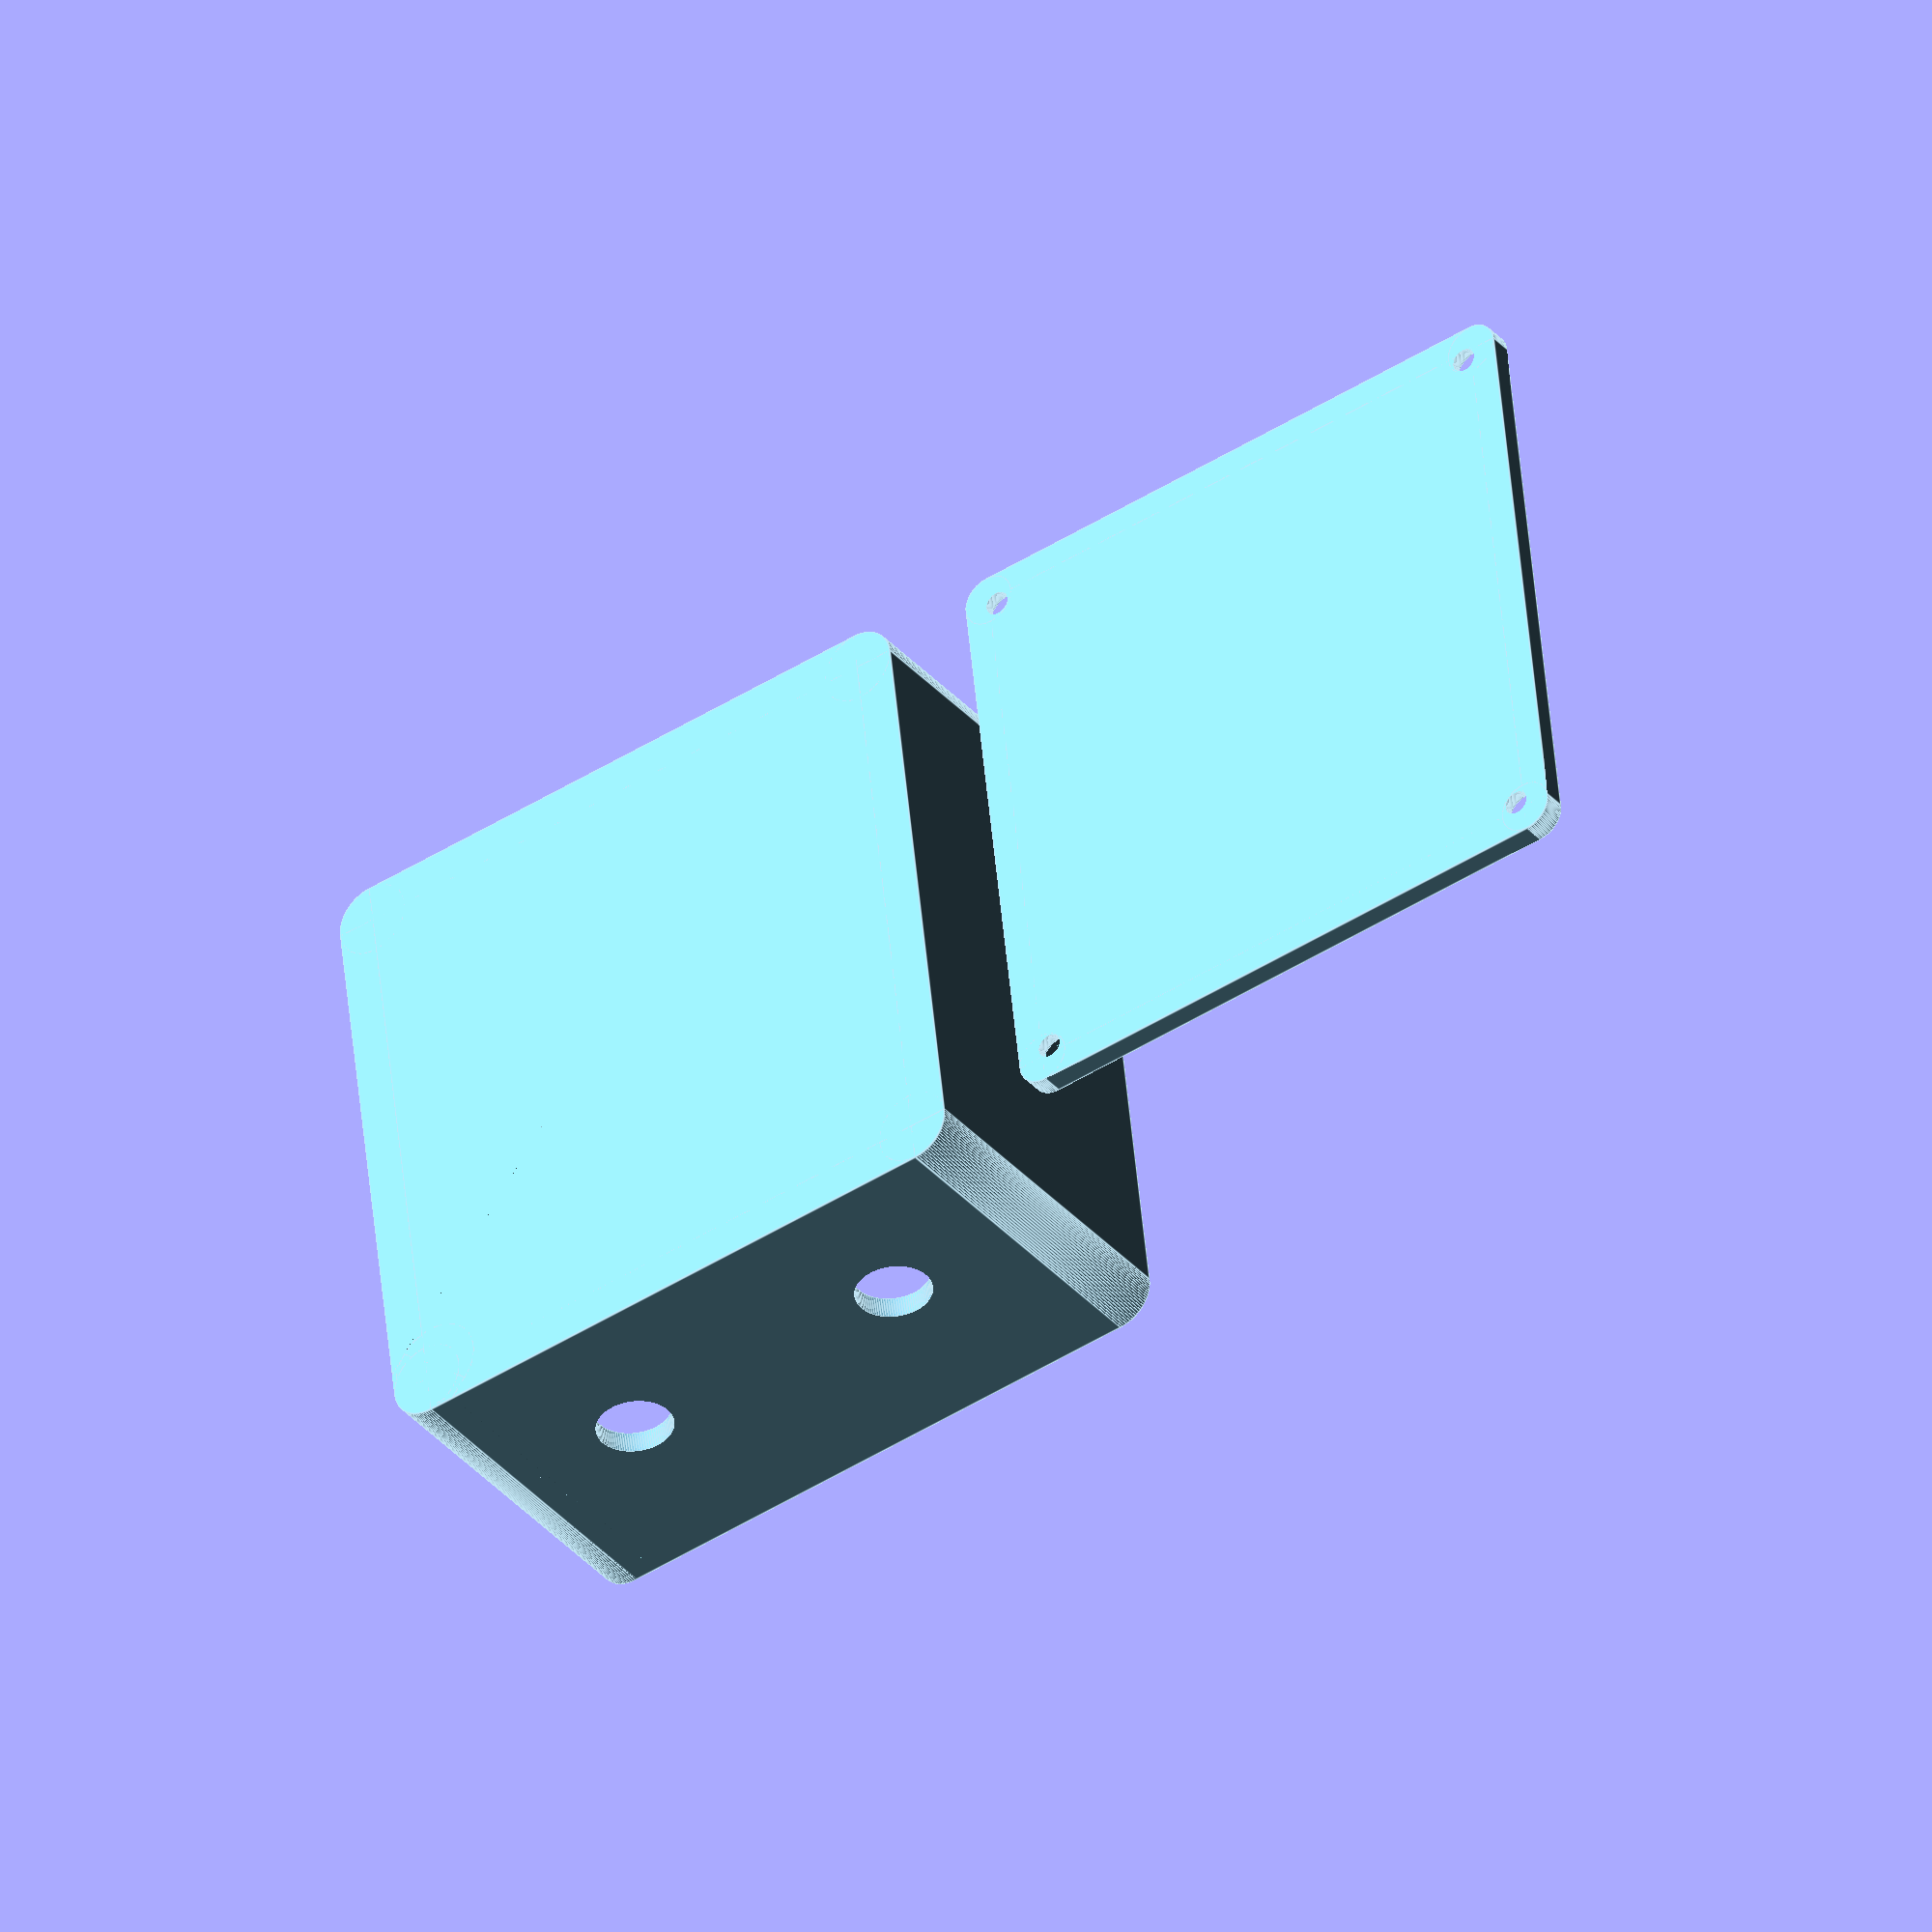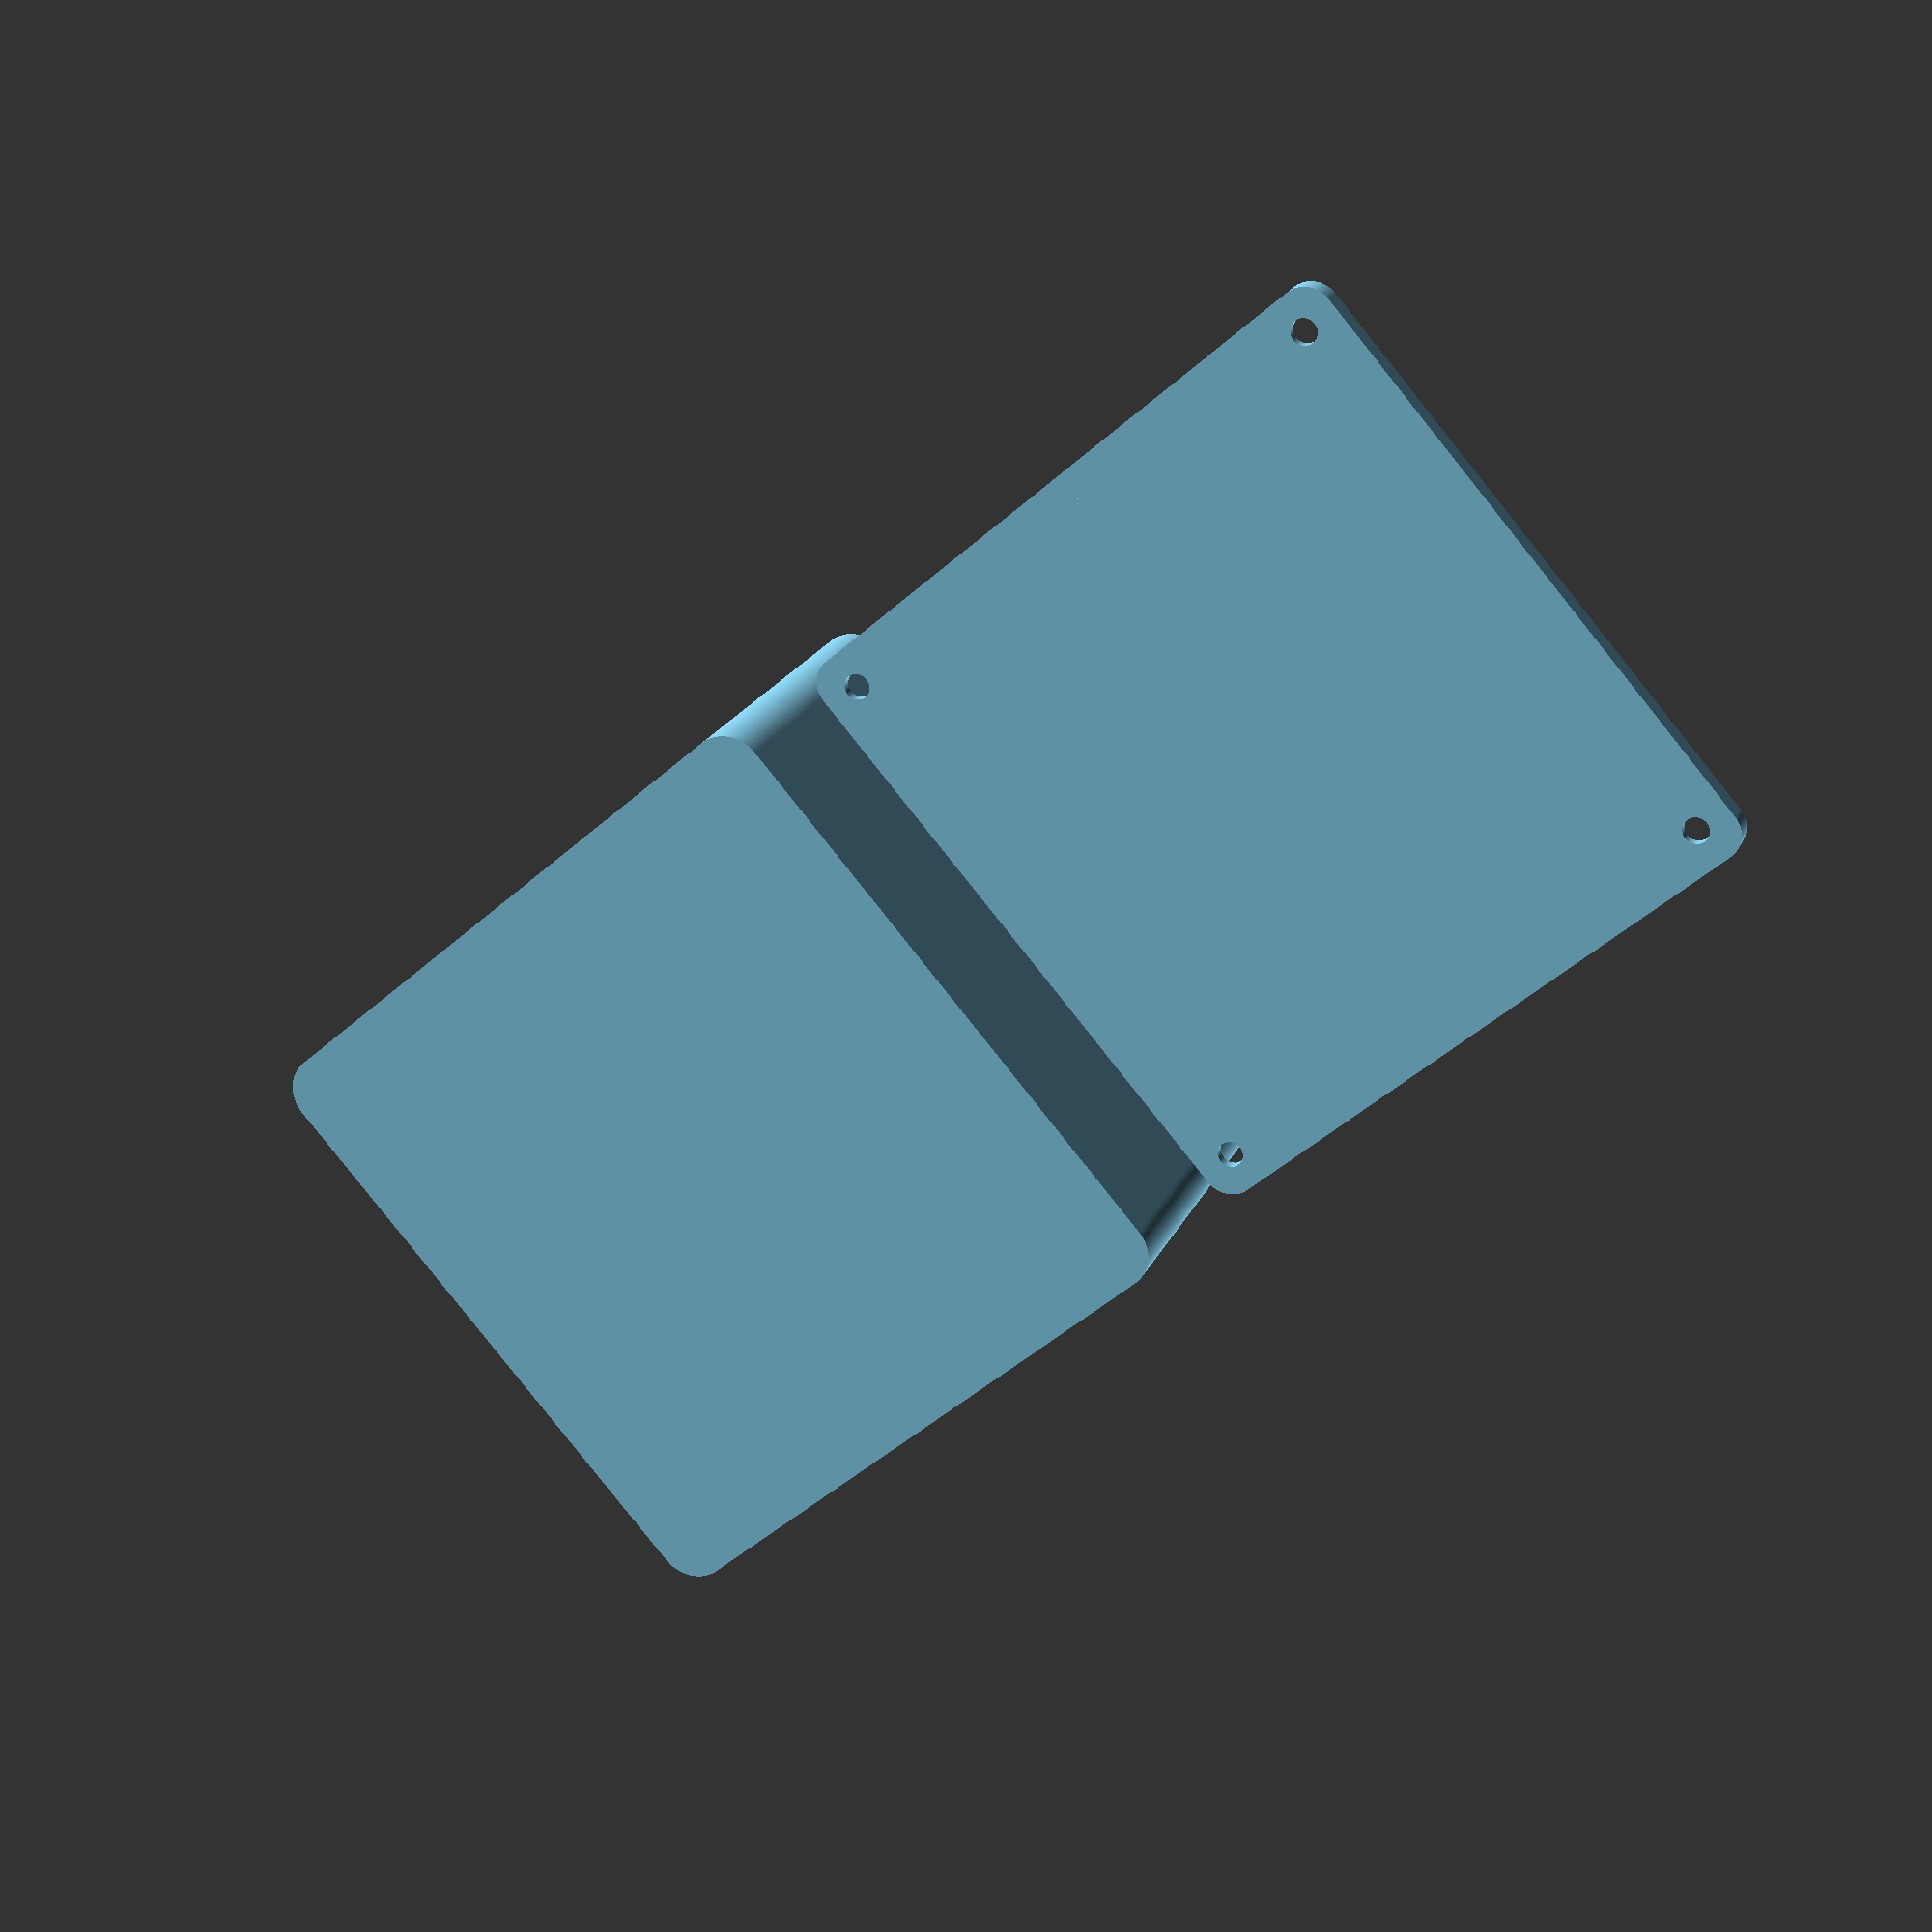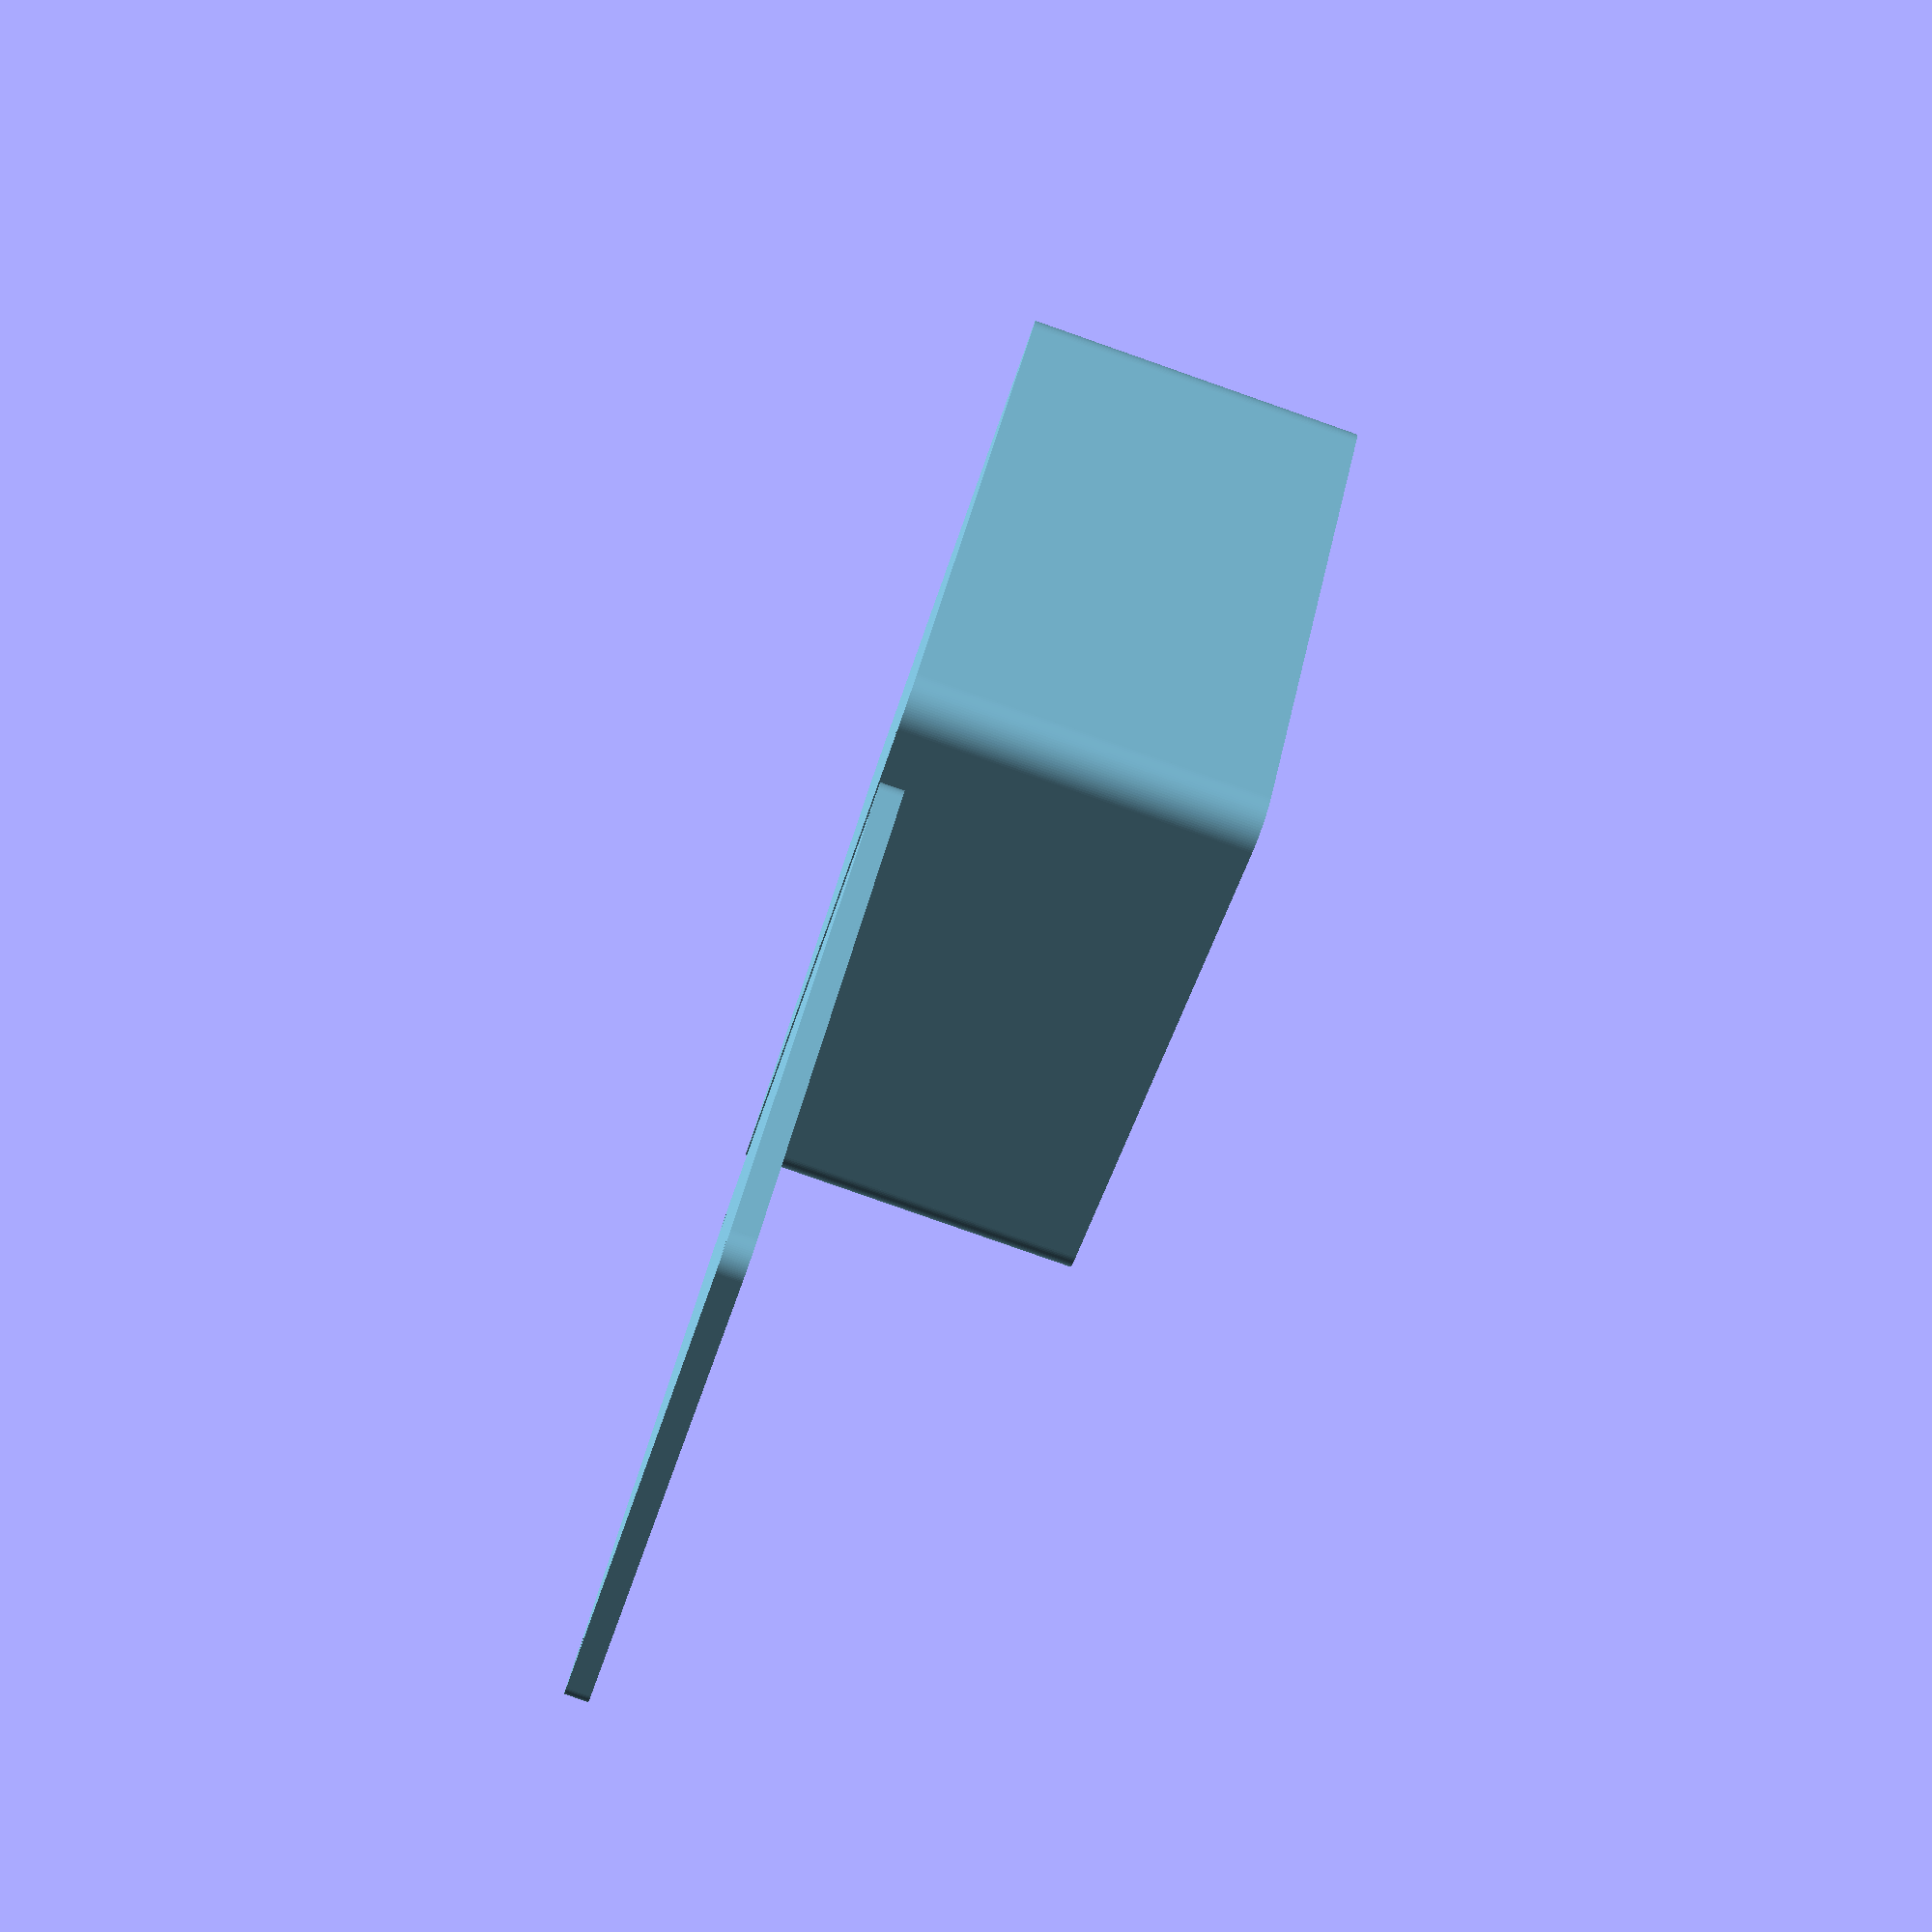
<openscad>
/*******************************************************************************
TITLE:
Easy box for electronic projects by pbtec

LICENSE:
Licensed under the Creative Commons - Attribution - Non-Commercial - Share Alike

DESCRIPTION:
Use Openscad customizer (Menu Window/unselect "hide customizer") to customize this box
I am aware that sometimes, when using too big or too small parameters, there are some rendering issues.
To prevent such issues, change only one parameter at once and check the result.

Customize:
- Use the first 4 modules to add objects or to cut out holes (there are already a few examples, uncomment them to use)
- Export the stl file from Openscad (F6 then F7). Then Import the stl file into your best known 3d program to make holes.
- You can also make the holes afterwards with the drilling machine.

Hope you can use it for you projects
Let me see your prints, and remakes and pls do not forget to press the like button

use https://paypal.me/pbtec if you want to spend me a coold beer. Thanks in advance :-)

AUTHOR:
pbtec / pb-tec.ch

VERSION:
V   KZZ DATE     COMMENT
1.0 pb  31.08.22 First Version to share
2.0 pb  08.07.23 Optimized Version with more customizations
2.1 pb  11.12.23 Some updates
2.2 pb  27.04.24 Final Version to share
2.3 pb  10.06.24 Size more granular possible
*******************************************************************************/

/* [View settings] */
// Quality variable (40 fast / 150 for creating printable stl files)
$fn                       =            100 ; // [10:1:400]
// Quality variable interior parts (due to performance matter I would not go over 50)
$fnInterior               =            100 ; // [10:1:200]
Show                      =              0 ; // [0:Body and lid, 1:Body only, 2:lid only]
// Distance between Body and lid 10mm or more
Dist                      =             10 ;
// unselected=Body centered, selected=lid centered
Position                  =          false ;
/* [Box settings] */
// Size for the box x,y,z
Size                      =   [85,85,45] ;
// Corner rounding --> !!! Rounding must be same or bigger than WallThick, and not bigger than the half of the smaler side -1. Otherwise there are some rendering issues
Rounding                  =            5.0 ; //[1:1:100]
// Wall and bottom thickness
WallThick                 =            3.0 ; //[1:0.1:10]
// Lid thickness (only lid)
LidThick                  =            3.0 ; //[1:0.1:10]
// Gap between base and lid to make the lid a bit smaler to fit better (depends on your 3d printer quality) default 0.2mm
Gap                       =            0.2 ; //[0.01:0.01:1]
// Hole diameter in lid for Screw
/* [Screw / hot melt copper nut settings] */
// Size for the hole in the lid
HoleDiaLid                =            3.2 ; //[1:0.1:10]
// Hole diameter for thread or hot melt copper nut (thread 2.2 for 2.9mm / 2.8 for 3.5mm / 3.2 for 3.9mm Screw)
HoleDiaThread             =            3.2 ; //[1:0.1:10]
// Screw or hot melt nut Hole deepness (deepness in the Body/Cylinder). If too big, through hole possible
HoleDeepness              =           12.0 ; //[1:0.1:200]
// Cylinder dia for the Screw
ScrewCylinderDia          =           12.0 ; //[4:0.1:20]
// Add additional holes on x side
AddXScrew                 =           false ;
// Add additional holes on y side
AddYScrew                 =           false ;
// For stability you can connect the cylinder to the wall
ConnectCylinder           =           true ;
// Add chamfer to the bottom of the cylinder (depends on the HoleDeepness parameter). Use only when the cylinder is connected with the wall or when ConnectCylinder is activated
AddChamfer                =           true ;
//  Chamfer cut angle. Default 22. I would not go bigger than 45 to prevent printing issues, besides you use support
ChamferAngle              =             35 ;
// Select the using screw head
HoleType                  =              1 ; // [0:Hole only, 1:Countersink, 2:Normal screw head]
// CounterSink screw head diameter (use measured value) --> 5.5 for M3
CSHeadDia                 =            5.5 ; //[1:0.1:20]
// NormalScrew: Head diameter, screw head high (The hole will be the size you enter)
NSHeadSize                =        [6,2.5] ; //[1:0.1:20]
// Side hole distance from the outside of the body. Check the holes position on the lid
HolePos                   =            7.0 ; //[3:0.1:20]


/* [PCB body mounting cylinders 1] */
// Activate PCB mount cylinders on body
PCB_BodyMountCylActive    =          false ;
// Cylinder high
PCB_BodyCylHigh           =           14.0 ;  //[1:0.1:30]
// Cylinder diameter
PCB_BodyCylDia            =           12.0 ;  //[1:1:20]
// Cylinder thread hole (for screws or hot melt copper nut)
PCB_BodyCylHoleDia        =            3.8 ; //[1:0.1:15]

// X distance beteween the holes
PCB_BodyX_Dist            =           30.0 ;  //[1:0.1:1000]
// Y distance beteween the holes
PCB_BodyY_Dist            =           50.0 ;  //[1:0.1:1000]
// PCB X direction offset (+/-)
PCB_BodyX_offset          =          -30.0 ;  //[-1000:0.1:1000]
// PCB Y direction offset (+/-)
PCB_BodyY_offset          =            0.0 ;  //[-1000:0.1:1000]

/* [PCB body mounting cylinders 2] */
// Activate PCB mount cylinders on body
PCB_Body2MountCylActive   =          false ;
// Cylinder high
PCB_Body2CylHigh          =            8.0 ;  //[1:0.1:30]
// Cylinder diameter
PCB_Body2CylDia           =            8.0 ;  //[1:1:20]
// Cylinder thread hole (for screws or hot melt copper nut)
PCB_Body2CylHoleDia       =            3.8 ; //[1:0.1:15]

// X distance beteween the holes
PCB_Body2X_Dist           =           25.0 ; //[1:0.1:1000]
// Y distance beteween the holes
PCB_Body2Y_Dist           =           30.0 ; //[1:0.1:1000]
// PCB X direction offset (+/-)
PCB_Body2X_offset         =           30.0 ; //[-1000:0.1:1000]
// PCB Y direction offset (+/-)
PCB_Body2Y_offset         =           18.0 ; //[-1000:0.1:1000]

/* [PCB Lid mounting cylinders 1. Turn object upside down to see it ;-)] */
// Activate PCB mount cylinders on Lid
PCB_LidMountCylActive     =          false ;
// Cylinder high
PCB_LidCylHigh            =            8.0 ;  //[1:0.1:30]
// Cylinder diameter
PCB_LidCylDia             =            7.0 ;  //[1:1:20]
// Cylinder thread hole (for screws or hot melt copper nut)
PCB_LidCylHoleDia         =            3.8 ; //[1:0.1:15]

// X distance beteween the holes
PCB_LidX_Dist             =           30.0 ; //[1:0.1:1000]
// Y distance beteween the holes
PCB_LidY_Dist             =           50.0 ; //[1:0.1:1000]
// PCB X direction offset (+/-)
PCB_LidX_offset           =           30.0 ; //[-1000:0.1:1000]
// PCB Y direction offset (+/-)
PCB_LidY_offset           =            0.0 ; //[-1000:0.1:1000]

/* [PCB Lid mounting cylinders 2. Turn object upside down to see it ;-)] */
// Activate PCB mount cylinders on Lid
PCB_Lid2MountCylActive     =         false ;
// Cylinder high
PCB_Lid2CylHigh            =          12.0 ;  //[1:0.1:30]
// Cylinder diameter
PCB_Lid2CylDia             =          10.0 ;  //[1:1:20]
// Cylinder thread hole (for screws or hot melt copper nut)
PCB_Lid2CylHoleDia         =           4.6 ; //[1:0.1:15]

// X distance beteween the holes
PCB_Lid2X_Dist             =          40.0 ; //[1:0.1:1000]
// Y distance beteween the holes
PCB_Lid2Y_Dist             =          30.0 ; //[1:0.1:1000]
// PCB X direction offset (+/-)
PCB_Lid2X_offset           =         -30.0 ; //[-1000:0.1:1000]
// PCB Y direction offset (+/-)
PCB_Lid2Y_offset           =          20.0 ; //[-1000:0.1:1000]

/* [Control cuts] */
HorizontalCut             =          false ;
VerticalCut               =          false ;
DiagonalCut               =          false ;

/* [Project] */
Buy_PBTEC_a_Beer          =          false ;
// M A I N

if (Buy_PBTEC_a_Beer) {color("gold") translate([0,-Size.y/2,Size.z*2+35]) rotate([90,0,90]) linear_extrude(10) text(str("Thanks, highly appreciated!"),halign = "center", size= 22,font="Liberation Sans:style=Bold");
color("gold") translate([0,-Size.y/2,Size.z*2]) rotate([90,0,90]) linear_extrude(10) text(str("paypal.me/pbtec"),halign = "center", size= 22,font="Liberation Sans:style=Bold");}
//paypal.me/pbtec  Thanks!
color("SkyBlue") EasyProjectBox ();
// M O D U L E S
module LidAdd () // Add here your additional shapes to the lid
{
    // Sample lid  adds
    // PCB Cylinder with hole for mounting PCB: Uncomment and copy the line for multiple cylinders. Customize height (fist Value), diameter (2nd value) and hole diameter (3rd). Next values ar for the position (x and y)
        // Cyl= [22,10,5,0,0]; translate([Cyl[3],Cyl[4],Cyl[0]/2-Cyl[0]]) difference(){cylinder(h=Cyl[0],d=Cyl[1],center = true);cylinder(h=Cyl[0]+0.04,d=Cyl[2],center = true);}
}
module LidCut () // Add here your lid cuts
{
    // Sample Lid cuts, uncomment (remove "//") to activate, copy/paste the lines if you need more than one
    // Hole:  Use the first value for the size, and the next two to move the object x and y wise.
        //LidHole=[20,-40,0]; translate([LidHole[1],LidHole[2],-0.02])cylinder(h=WallThick+0.1,d=LidHole[0],center = false); // --> Parameters: diameter, x-offset, y-offset
    // Window: Use the first two values for the size, and the next two for the x and y position
        //LidWindow= [30,60,20,0];  translate([LidWindow[2],LidWindow[3],WallThick/2+0.02]) cube([LidWindow[0],LidWindow[1],WallThick+0.1],center=true); // --> Parameters: wide, hight, x-offset, y-offset

}
module BodyAdd () // Add here your additional shapes to the Body
{
    // Sample body  adds
    // PCB Cylinder with hole for mounting PCB: Uncomment and copy the line for multiple cylinders. Customize height (fist Value), diameter (2nd value) and hole diameter (3rd). Next values ar for the position (x and y)
        // Cyl= [22,10,5,0,0]; translate([Cyl[3],Cyl[4],Cyl[0]/2+WallThick]) difference(){cylinder(h=Cyl[0],d=Cyl[1],center = true);cylinder(h=Cyl[0]+0.04,d=Cyl[2],center = true);}
}
module BodyCut () // Add here your body cuts
{
    // Sample side holes. Copy the line if more than one hole is needed. Works only on flat sides and not on rounded. Customize the size and the position
    // --> Parameters: diameter, vertical high, horizontal offset
        Hole1X=[10,20,20]; translate([Size.x/2-WallThick-0.02,Hole1X[2],Hole1X[1]]) rotate([0,90,0]) cylinder(h=WallThick+0.04,d=Hole1X[0],center = false);
        Hole2X=[10,20,-20]; translate([Size.x/2-WallThick-0.02,Hole2X[2],Hole1X[1]]) rotate([0,90,0]) cylinder(h=WallThick+0.04,d=Hole2X[0],center = false);
        //Hole2X=[20,30,-20]; translate([-Size.x/2-0.02,Hole2X[2],Hole2X[1]]) rotate([0,90,0]) cylinder(h=WallThick+0.04,d=Hole2X[0],center = false);
        //Hole1Y=[40,25,-25]; translate([Hole1Y[2],-Size.y/2-0.02,Hole1Y[1]]) rotate([0,90,90]) cylinder(h=WallThick+0.04,d=Hole1Y[0],center = false);
        //Hole2Y=[ 5,25,-25]; translate([Hole2Y[2],Size.y/2-WallThick-0.02,Hole2Y[1]]) rotate([0,90,90]) cylinder(h=WallThick+0.04,d=Hole2Y[0],center = false);

    // Sample side cube cuts. Copy the line if more than one window is need. Works only on flat sides and not on rounded. Customize the size and the position
    // --> Parameters: wide, hight, vertical high, horizontal offset
        //Window1X=[35,20,25,10]; translate([-WallThick/2+Size.x/2,Window1X[3],Window1X[2]]) cube([WallThick+0.04,Window1X[0],Window1X[1]],center=true);
        //Window2X=[35,10,10,10]; translate([WallThick/2-Size.x/2,Window2X[3],Window2X[2]]) cube([WallThick+0.04,Window2X[0],Window2X[1]],center=true);
        //Window1Y=[35,40,25,30]; translate([Window1Y[3],-WallThick/2+Size.y/2,Window1Y[2]]) cube([Window1Y[0],WallThick+0.04,Window1Y[1]],center=true);
        //Window2Y=[35,10,28,25]; translate([Window2Y[3],WallThick/2-Size.y/2,Window2Y[2]]) cube([Window2Y[0],WallThick+0.04,Window2Y[1]],center=true);

    // Sample body bottom cuts
        //BottomHole=[20,-30,20]; translate([BottomHole[1],BottomHole[2],-0.02])cylinder(h=WallThick+0.1,d=BottomHole[0],center = false); // --> Parameters: diameter, x-offset, y-offset
        //BottomWindow= [20,40,0,0];  translate([BottomWindow[2],BottomWindow[3],WallThick/2+0.02]) cube([BottomWindow[0],BottomWindow[1],WallThick+0.1],center=true); // --> Parameters: wide, hight, x-offset, y-offset
}

// M O D U L E S (do not change anything from here) <<<<<<<<<<<<<<<<<<<<<<<<<<<<<<<<<<<<<<<<<<<<<<<<<<<<<<<<<<<<<<<<<<<<<<<<<<<<<<<<<<<<<<<<<<<<<<<<<<<<<<<<<<<<<<<<<<<<<<<<<<<<<<<<<<<<<<<<<<<<<<<<<<<<<<<<<<<<<<<<<<<<<<<<<<<<<<<<

module PCB_BodyMount ()  {
    color("green") if (PCB_BodyMountCylActive){
        translate([-PCB_BodyX_Dist/2+PCB_BodyX_offset,-PCB_BodyY_Dist/2+PCB_BodyY_offset,PCB_BodyCylHigh/2+WallThick]) difference(){cylinder($fn=$fnInterior,h=PCB_BodyCylHigh,d=PCB_BodyCylDia,center = true);cylinder($fn=$fnInterior,h=PCB_BodyCylHigh+0.04,d=PCB_BodyCylHoleDia,center = true);}
        translate([+PCB_BodyX_Dist/2+PCB_BodyX_offset,-PCB_BodyY_Dist/2+PCB_BodyY_offset,PCB_BodyCylHigh/2+WallThick]) difference(){cylinder($fn=$fnInterior,h=PCB_BodyCylHigh,d=PCB_BodyCylDia,center = true);cylinder($fn=$fnInterior,h=PCB_BodyCylHigh+0.04,d=PCB_BodyCylHoleDia,center = true);}
        translate([-PCB_BodyX_Dist/2+PCB_BodyX_offset,PCB_BodyY_Dist/2+PCB_BodyY_offset,PCB_BodyCylHigh/2+WallThick]) difference(){cylinder($fn=$fnInterior,h=PCB_BodyCylHigh,d=PCB_BodyCylDia,center = true);cylinder($fn=$fnInterior,h=PCB_BodyCylHigh+0.04,d=PCB_BodyCylHoleDia,center = true);}
        translate([+PCB_BodyX_Dist/2+PCB_BodyX_offset,PCB_BodyY_Dist/2+PCB_BodyY_offset,PCB_BodyCylHigh/2+WallThick]) difference(){cylinder($fn=$fnInterior,h=PCB_BodyCylHigh,d=PCB_BodyCylDia,center = true);cylinder($fn=$fnInterior,h=PCB_BodyCylHigh+0.04,d=PCB_BodyCylHoleDia,center = true);}
    }
    color("blue") if (PCB_Body2MountCylActive){
        translate([-PCB_Body2X_Dist/2+PCB_Body2X_offset,-PCB_Body2Y_Dist/2+PCB_Body2Y_offset,PCB_Body2CylHigh/2+WallThick]) difference(){cylinder($fn=$fnInterior,h=PCB_Body2CylHigh,d=PCB_Body2CylDia,center = true);cylinder($fn=$fnInterior,h=PCB_Body2CylHigh+0.04,d=PCB_Body2CylHoleDia,center = true);}
        translate([+PCB_Body2X_Dist/2+PCB_Body2X_offset,-PCB_Body2Y_Dist/2+PCB_Body2Y_offset,PCB_Body2CylHigh/2+WallThick]) difference(){cylinder($fn=$fnInterior,h=PCB_Body2CylHigh,d=PCB_Body2CylDia,center = true);cylinder($fn=$fnInterior,h=PCB_Body2CylHigh+0.04,d=PCB_Body2CylHoleDia,center = true);}
        translate([-PCB_Body2X_Dist/2+PCB_Body2X_offset,PCB_Body2Y_Dist/2+PCB_Body2Y_offset,PCB_Body2CylHigh/2+WallThick]) difference(){cylinder($fn=$fnInterior,h=PCB_Body2CylHigh,d=PCB_Body2CylDia,center = true);cylinder($fn=$fnInterior,h=PCB_Body2CylHigh+0.04,d=PCB_Body2CylHoleDia,center = true);}
        translate([+PCB_Body2X_Dist/2+PCB_Body2X_offset,PCB_Body2Y_Dist/2+PCB_Body2Y_offset,PCB_Body2CylHigh/2+WallThick]) difference(){cylinder($fn=$fnInterior,h=PCB_Body2CylHigh,d=PCB_Body2CylDia,center = true);cylinder($fn=$fnInterior,h=PCB_Body2CylHigh+0.04,d=PCB_Body2CylHoleDia,center = true);}
    }
}

module PCB_LidMount ()  {
    color("orange") if (PCB_LidMountCylActive){
        translate([-PCB_LidX_Dist/2+PCB_LidX_offset,-PCB_LidY_Dist/2+PCB_LidY_offset,-PCB_LidCylHigh/2]) difference(){cylinder($fn=$fnInterior,h=PCB_LidCylHigh,d=PCB_LidCylDia,center = true);cylinder($fn=$fnInterior,h=PCB_LidCylHigh+0.04,d=PCB_LidCylHoleDia,center = true);}
        translate([+PCB_LidX_Dist/2+PCB_LidX_offset,-PCB_LidY_Dist/2+PCB_LidY_offset,-PCB_LidCylHigh/2]) difference(){cylinder($fn=$fnInterior,h=PCB_LidCylHigh,d=PCB_LidCylDia,center = true);cylinder($fn=$fnInterior,h=PCB_LidCylHigh+0.04,d=PCB_LidCylHoleDia,center = true);}
        translate([-PCB_LidX_Dist/2+PCB_LidX_offset,PCB_LidY_Dist/2+PCB_LidY_offset,-PCB_LidCylHigh/2]) difference(){cylinder($fn=$fnInterior,h=PCB_LidCylHigh,d=PCB_LidCylDia,center = true);cylinder($fn=$fnInterior,h=PCB_LidCylHigh+0.04,d=PCB_LidCylHoleDia,center = true);}
        translate([+PCB_LidX_Dist/2+PCB_LidX_offset,PCB_LidY_Dist/2+PCB_LidY_offset,-PCB_LidCylHigh/2]) difference(){cylinder($fn=$fnInterior,h=PCB_LidCylHigh,d=PCB_LidCylDia,center = true);cylinder($fn=$fnInterior,h=PCB_LidCylHigh+0.04,d=PCB_LidCylHoleDia,center = true);}
    }
}

module PCB_Lid2Mount ()  {
    color("orange") if (PCB_Lid2MountCylActive){
        translate([-PCB_Lid2X_Dist/2+PCB_Lid2X_offset,-PCB_Lid2Y_Dist/2+PCB_Lid2Y_offset,-PCB_Lid2CylHigh/2]) difference(){cylinder($fn=$fnInterior,h=PCB_Lid2CylHigh,d=PCB_Lid2CylDia,center = true);cylinder($fn=$fnInterior,h=PCB_Lid2CylHigh+0.04,d=PCB_Lid2CylHoleDia,center = true);}
        translate([+PCB_Lid2X_Dist/2+PCB_Lid2X_offset,-PCB_Lid2Y_Dist/2+PCB_Lid2Y_offset,-PCB_Lid2CylHigh/2]) difference(){cylinder($fn=$fnInterior,h=PCB_Lid2CylHigh,d=PCB_Lid2CylDia,center = true);cylinder($fn=$fnInterior,h=PCB_Lid2CylHigh+0.04,d=PCB_Lid2CylHoleDia,center = true);}
        translate([-PCB_Lid2X_Dist/2+PCB_Lid2X_offset,PCB_Lid2Y_Dist/2+PCB_Lid2Y_offset,-PCB_Lid2CylHigh/2]) difference(){cylinder($fn=$fnInterior,h=PCB_Lid2CylHigh,d=PCB_Lid2CylDia,center = true);cylinder($fn=$fnInterior,h=PCB_Lid2CylHigh+0.04,d=PCB_Lid2CylHoleDia,center = true);}
        translate([+PCB_Lid2X_Dist/2+PCB_Lid2X_offset,PCB_Lid2Y_Dist/2+PCB_Lid2Y_offset,-PCB_Lid2CylHigh/2]) difference(){cylinder($fn=$fnInterior,h=PCB_Lid2CylHigh,d=PCB_Lid2CylDia,center = true);cylinder($fn=$fnInterior,h=PCB_Lid2CylHigh+0.04,d=PCB_Lid2CylHoleDia,center = true);}
    }
}

module Box () {
    TrueValue2=WallThick; FalseValue2=Rounding; test2=Rounding<WallThick; Rounding=test2? TrueValue2 : FalseValue2 ; // if Rounding is < WallThick set Rounding to WallThick (to avoid rendering errors)
    TrueValue=HolePos; FalseValue=(sqrt(2)*Rounding-Rounding)/sqrt(2)+HolePos/sqrt(2); test =WallThick==Rounding; HolePosCorner = test ? TrueValue : FalseValue; // Calculate the Corner Cylinder position when case is rounded
    color("green")difference(){
        union(){
            if(Show!=2){
                difference(){
                    translate([0,0,Size.z/2]) RoundedCube(Size, Rounding,$fn); // Body
                    translate([0,0,Size.z/2+WallThick/2+0.03]) RoundedCube([Size.x-WallThick*2,Size.y-WallThick*2,Size.z-WallThick], Rounding-WallThick,$fnInterior); // Body cut
                    translate([0,0,Size.z-LidThick/2-Gap/2+0.04]) RoundedCube([Size.x-WallThick,Size.y-WallThick,LidThick+Gap], Rounding-WallThick/2,$fnInterior); // Lid cut
                }
            }
            if (Show!=1){
                translate([Gap/4,-Size.y-Dist,LidThick/2+0.02]) RoundedCube([Size.x-WallThick-2*Gap,Size.y-WallThick-2*Gap,LidThick], Rounding-WallThick/2,$fn);
                translate([0,-Size.y-Dist,0]) LidAdd ();
                translate([0,-Size.y-Dist,0]) PCB_LidMount();
                translate([0,-Size.y-Dist,0]) PCB_Lid2Mount();
            } // lid
            if (Show!=2){
                for(x=[Size.x/2-HolePosCorner,-Size.x/2+HolePosCorner],y=[Size.y/2-HolePosCorner,-Size.y/2+HolePosCorner])
                {
                    if (x>0 && y>0){
                        translate([x,y,Size.z/2-LidThick/2-Gap/2]) difference(){
                            union(){
                                rotate([0,0,0]) ThreadCylinder ();
                                if (ConnectCylinder){ rotate([0,0,-45]) translate([0,HolePos/2,0]) cube([ScrewCylinderDia-0.02,HolePos,Size.z-LidThick-Gap],center=true);}
                            }
                            if (AddChamfer) {
                                rotate([0,0,45]) translate([-ScrewCylinderDia/2,0,Size.z/2-LidThick-Gap-HoleDeepness]) rotate([180,-ChamferAngle,0]) translate([ScrewCylinderDia/2,0,Size.z/2]) difference(){
                                translate([-Size.z/2,0,0]) cube([Size.z,ScrewCylinderDia,Size.z],center=true);
                                cylinder($fn=$fnInterior ,h=Size.z+0.04,d=ScrewCylinderDia,center = true);
                    }}}}

                    if (x>0 && y<0){
                            translate([x,y,Size.z/2-LidThick/2-Gap/2]) difference(){
                            union(){
                                rotate([0,0,0]) ThreadCylinder ();
                                if (ConnectCylinder){ rotate([0,0,225]) translate([0,HolePos/2,0]) cube([ScrewCylinderDia-0.02,HolePos,Size.z-LidThick-Gap],center=true);}
                            }
                            if (AddChamfer) {
                                rotate([0,0,315]) translate([-ScrewCylinderDia/2,0,Size.z/2-LidThick-Gap-HoleDeepness]) rotate([180,-ChamferAngle,0]) translate([ScrewCylinderDia/2,0,Size.z/2]) difference(){
                                translate([-Size.z/2,0,0]) cube([Size.z,ScrewCylinderDia,Size.z],center=true);
                                cylinder($fn=$fnInterior ,h=Size.z+0.04,d=ScrewCylinderDia,center = true);
                    }}}}


                    if (x<0 && y>0){
                            translate([x,y,Size.z/2-LidThick/2-Gap/2]) difference(){
                            union(){
                                rotate([0,0,0]) ThreadCylinder ();
                                if (ConnectCylinder){ rotate([0,0,45]) translate([0,HolePos/2,0]) cube([ScrewCylinderDia-0.02,HolePos,Size.z-LidThick-Gap],center=true);}
                            }
                            if (AddChamfer) {
                                rotate([0,0,135]) translate([-ScrewCylinderDia/2,0,Size.z/2-LidThick-Gap-HoleDeepness]) rotate([180,-ChamferAngle,0]) translate([ScrewCylinderDia/2,0,Size.z/2]) difference(){
                                translate([-Size.z/2,0,0]) cube([Size.z,ScrewCylinderDia,Size.z],center=true);
                                cylinder($fn=$fnInterior ,h=Size.z+0.04,d=ScrewCylinderDia,center = true);
                    }}}}


                    if (x<0 && y<0){
                            translate([x,y,Size.z/2-LidThick/2-Gap/2]) difference(){

                            union(){
                                rotate([0,0,0]) ThreadCylinder ();
                                if (ConnectCylinder){ rotate([0,0,135]) translate([0,HolePos/2,0]) cube([ScrewCylinderDia-0.02,HolePos,Size.z-LidThick-Gap],center=true);}
                            }
                            if (AddChamfer) {
                                rotate([0,0,225]) translate([-ScrewCylinderDia/2,0,Size.z/2-LidThick-Gap-HoleDeepness]) rotate([180,-ChamferAngle,0]) translate([ScrewCylinderDia/2,0,Size.z/2]) difference(){
                                translate([-Size.z/2,0,0]) cube([Size.z,ScrewCylinderDia,Size.z],center=true);
                                cylinder($fn=$fnInterior ,h=Size.z+0.04,d=ScrewCylinderDia,center = true);
                    }}}}

                }
                BodyAdd ();
                PCB_BodyMount(); // Cylinders for screw thread

                if (AddXScrew) { //2 Cylinder for screw thread x
                    difference(){
                        union(){
                            translate([0,-Size.y/2+HolePos,Size.z/2-LidThick/2-Gap/2])  ThreadCylinder ();
                            translate([0,Size.y/2-HolePos,Size.z/2-LidThick/2-Gap/2]) ThreadCylinder ();
                            if (ConnectCylinder)
                            {
                                translate([0,Size.y/2-(HolePos-WallThick)/2-WallThick,(Size.z-LidThick-Gap)/2]) cube([ScrewCylinderDia-0.02,HolePos-WallThick,Size.z-LidThick-Gap],center=true);
                                translate([0,-Size.y/2+(HolePos-WallThick)/2+WallThick,(Size.z-LidThick-Gap)/2]) cube([ScrewCylinderDia-0.02,HolePos-WallThick,Size.z-LidThick-Gap],center=true);
                            }
                        }
                        if (AddChamfer)
                        {
                            translate([0,Size.y/2-HolePos-ScrewCylinderDia/2,Size.z-LidThick-Gap-HoleDeepness]) rotate([180,-ChamferAngle,90]) translate([ScrewCylinderDia/2,0,Size.z/2]) difference(){
                            translate([-Size.z/2,0,0]) cube([Size.z,ScrewCylinderDia,Size.z],center=true);cylinder($fn=$fnInterior ,h=Size.z+0.04,d=ScrewCylinderDia,center = true);}
                            translate([0,-Size.y/2+HolePos+ScrewCylinderDia/2,Size.z-LidThick-Gap-HoleDeepness]) rotate([180,-ChamferAngle,270]) translate([ScrewCylinderDia/2,0,Size.z/2]) difference()
                            {
                                translate([-Size.z/2,0,0]) cube([Size.z,ScrewCylinderDia,Size.z],center=true);
                                cylinder($fn=$fnInterior ,h=Size.z+0.04,d=ScrewCylinderDia,center = true);
                            }
                        }
                    }
                }
                if (AddYScrew) { //2 Cylinder for screw thread y
                    difference(){
                    union() {
                            translate([Size.x/2-HolePos,0,Size.z/2-LidThick/2-Gap/2]) ThreadCylinder ();
                            translate([-Size.x/2+HolePos,0,Size.z/2-LidThick/2-Gap/2]) ThreadCylinder ();
                            if (ConnectCylinder)
                            {
                                translate([Size.x/2-(HolePos-WallThick)/2-WallThick,0,(Size.z-LidThick-Gap)/2]) cube([HolePos-WallThick,ScrewCylinderDia-0.02,Size.z-LidThick-Gap],center=true);
                                translate([-Size.x/2+(HolePos-WallThick)/2+WallThick,0,(Size.z-LidThick-Gap)/2]) cube([HolePos-WallThick,ScrewCylinderDia-0.02,Size.z-LidThick-Gap],center=true);
                            }
                        }
                        if (AddChamfer)
                        {
                            translate([Size.x/2-HolePos-ScrewCylinderDia/2,0,Size.z-LidThick-Gap-HoleDeepness]) rotate([180,-ChamferAngle,0]) translate([ScrewCylinderDia/2,0,Size.z/2]) difference(){
                            translate([-Size.z/2,0,0]) cube([Size.z,ScrewCylinderDia,Size.z],center=true);cylinder($fn=$fnInterior ,h=Size.z+0.04,d=ScrewCylinderDia,center = true);}
                            translate([(-Size.x/2)+HolePos+(ScrewCylinderDia)/2,0,Size.z-LidThick-Gap-HoleDeepness]) rotate([180,-ChamferAngle,180]) translate([ScrewCylinderDia/2,0,Size.z/2]) difference()
                            {
                               translate([-Size.z/2,0,0]) cube([Size.z,ScrewCylinderDia,Size.z],center=true);
                               cylinder($fn=$fnInterior ,h=Size.z+0.04,d=ScrewCylinderDia+0.02,center = true);
                            }
                        }
                    }
                }
            }
        }
        for(x=[Size[0]/2-HolePosCorner,-Size[0]/2+HolePosCorner],y=[Size[1]/2-HolePosCorner,-Size[1]/2+HolePosCorner]){translate([x,y,Size[2]-HoleDeepness-LidThick+0.02-Gap]) ThreadHoles ();} //corner thread holes
        for(x=[Size[0]/2-HolePosCorner,-Size[0]/2+HolePosCorner],y=[Size[1]/2-HolePosCorner,-Size[1]/2+HolePosCorner]){ // Corner holes in lid (countersink, normal head, only hole)
            translate([x,-Size.y-Dist-y,0]) union(){
                HolesLid (); // holes lid
                translate([0,0,LidThick+0.04]) if (HoleType==1) {CounterSink();} // Corner countersink
                translate([0,0,LidThick+0.04]) if (HoleType==2) {NormalHead(); } // Corner normal head
            }
        }
        if (AddXScrew){ // holes for additional X Screws
            translate([0,-Size.y/2-Dist-HolePos,0]) HolesLid (); translate([0,-Dist+HolePos-Size.y*1.5,0])HolesLid (); // holes lid
            translate([0,-Size.y/2+HolePos,Size[2]-HoleDeepness-LidThick+0.02-Gap]) ThreadHoles (); translate([0,-Size.y/2-HolePos+Size.y,Size[2]-HoleDeepness-LidThick+0.02-Gap]) ThreadHoles (); // Thread holes for screw
            if (HoleType==1) {translate([0,-Size.y/2-HolePos-Dist,LidThick+0.04]) CounterSink (); translate([0,+HolePos-Dist-Size.y*1.5,LidThick+0.04]) CounterSink ();} // x side normal head
            if (HoleType==2) {translate([0,-Size.y/2-HolePos-Dist,LidThick+0.04]) NormalHead(); translate([0,+HolePos-Dist-Size.y*1.5,LidThick+0.04]) NormalHead();}  // x side countersink
        }
        if (AddYScrew){ // holes for additional Y Screws
            translate([Size.x/2-HolePos,-Dist-Size.y,0]) HolesLid (); translate([-Size.x/2+HolePos,-Dist-Size.y,0])   HolesLid (); // holes lid
            translate([Size.x/2-HolePos,0,Size.z-HoleDeepness-LidThick+0.02-Gap])ThreadHoles (); translate([-Size.x/2+HolePos,0,Size.z-HoleDeepness-LidThick+0.02-Gap])ThreadHoles (); // Thread holes for screw
            if (HoleType==1) {translate([Size.x/2-HolePos,-Dist-Size.y,LidThick+0.04])CounterSink (); translate([-Size.x/2+HolePos,-Dist-Size.y,LidThick+0.04]) CounterSink ();} // y side normal head
            if (HoleType==2) {translate([Size.x/2-HolePos,-Dist-Size.y,LidThick+0.04])NormalHead(); translate([-Size.x/2+HolePos,-Dist-Size.y,LidThick+0.04]) NormalHead();} // y side countersink
        }
        difference(){translate([0,0,Size.z/2]) cube([Size.x+Dist*10,Size.y+Dist*2+Gap*2,Size.z+0.04],center=true); translate([0,0,Size.z/2]) RoundedCube(Size, Rounding,$fn);} // Body cut outside
        translate([0,-Size.y-Dist,0]) LidCut ();
        BodyCut ();

        if(HorizontalCut){translate([Size.x/4,0,Size.z/2]) cube([Size.x/2+0.04,Size.y+0.04,Size.z+0.04],center=true);}
        if(VerticalCut){translate([0,Size.y/4,Size.z/2]) cube([Size.x+0.04,Size.y/2+0.04,Size.z+0.04],center=true);}
        if(DiagonalCut){translate([Size.x/2+0.02,-Size.y/2-0.02,Size.z/2]) rightTriangle(Size.x+0.04, Size.y+0.04, Size.z+0.04);}

        if(HorizontalCut){translate([Size.x/4,-Size.y-Dist,Size.z/2]) cube([Size.x/2+0.04,Size.y+0.04,Size.z+0.04],center=true);}
        if(VerticalCut){translate([0,-(Size.y/2+0.04)/2-Size.y/2-Dist,Size.z/2]) cube([Size.x+0.04,Size.y/2+0.04,Size.z+0.04],center=true);}
        if(DiagonalCut){translate([Size.x/2,-Size.y-Size.y/2-Dist,0]) rightTriangle(Size.x+0.04, Size.y+0.04, Size.z+0.04);}
    }
}
module EasyProjectBox () {if (Position==true) {translate([0,Size.y+Dist,0]) Box();}else {Box();}}
module Rounded2Cube(Size, radius) {cube(Size-[2*radius,0,0],true);cube(Size-[0,2*radius,0],true);for (x = [radius-Size[0]/2, -radius+Size[0]/2],y=[radius-Size[1]/2,-radius+Size[1]/2]){translate([x,y,0]) cylinder(r=radius,h=Size[2],center=true);}}


module RoundedCube(Size, radius,q) {cube(Size-[2*radius,0,0],true);cube(Size-[0,2*radius,0],true);for (x = [radius-Size[0]/2, -radius+Size[0]/2],y=[radius-Size[1]/2,-radius+Size[1]/2]){translate([x,y,0]) cylinder($fn=q,r=radius,h=Size[2],center=true);}}



module CounterSink ()   {rotate([180,0,0]) if (HoleType==1){translate([0,0,0.4-0.01]) cylinder($fn=$fnInterior ,h=CSHeadDia/4,d1=CSHeadDia+0.6,d2=(CSHeadDia+0.6)/2,center=false);cylinder($fn=$fnInterior,h = 0.4,d=CSHeadDia+0.6,center=false);}}
module NormalHead ()    {translate([0,0,-NSHeadSize[1]]) cylinder($fn=$fnInterior ,h = NSHeadSize[1],d=NSHeadSize[0]+0.4,center=false);}
module ThreadHoles ()   {cylinder($fn=$fnInterior ,d=HoleDiaThread,h=HoleDeepness+0.04,center=false);}

module ThreadCylinder () {cylinder($fn=$fnInterior ,d=ScrewCylinderDia,h=Size.z-LidThick-Gap,center=true);}
module HolesLid ()       {cylinder($fn=$fnInterior ,d=HoleDiaLid , h=LidThick+0.04, center=false);}

module rightTriangle(adjacent, opposite, height)  // Laenge, Breite, Hoehe
{
  difference() {
    translate([-adjacent/2,opposite/2,0]) cube([adjacent, opposite, height], true);
    translate([-adjacent,0,0]) {
      rotate([0,0,atan(opposite/adjacent)]) dislocateBox(adjacent*2, opposite, height);
    }
  }
}

module dislocateBox(w,h,d) {
    translate([w/2,h,0]){
        difference(){
            cube([w, h*2, d+1],true);
            translate([-w,0,0]) cube([w, h*2, d+1],true);
        }
    }
}

</openscad>
<views>
elev=35.6 azim=96.4 roll=215.1 proj=o view=edges
elev=159.1 azim=311.3 roll=340.9 proj=p view=solid
elev=83.2 azim=323.8 roll=250.7 proj=p view=solid
</views>
